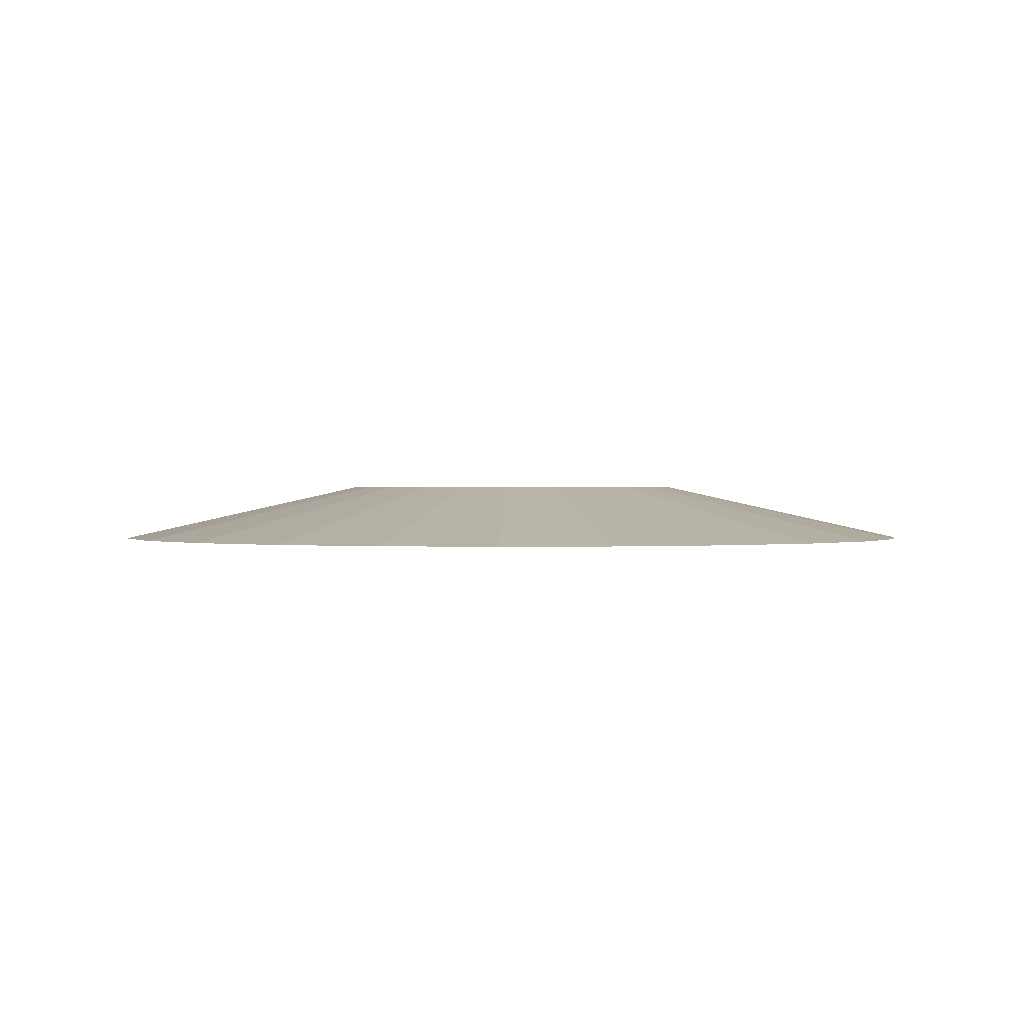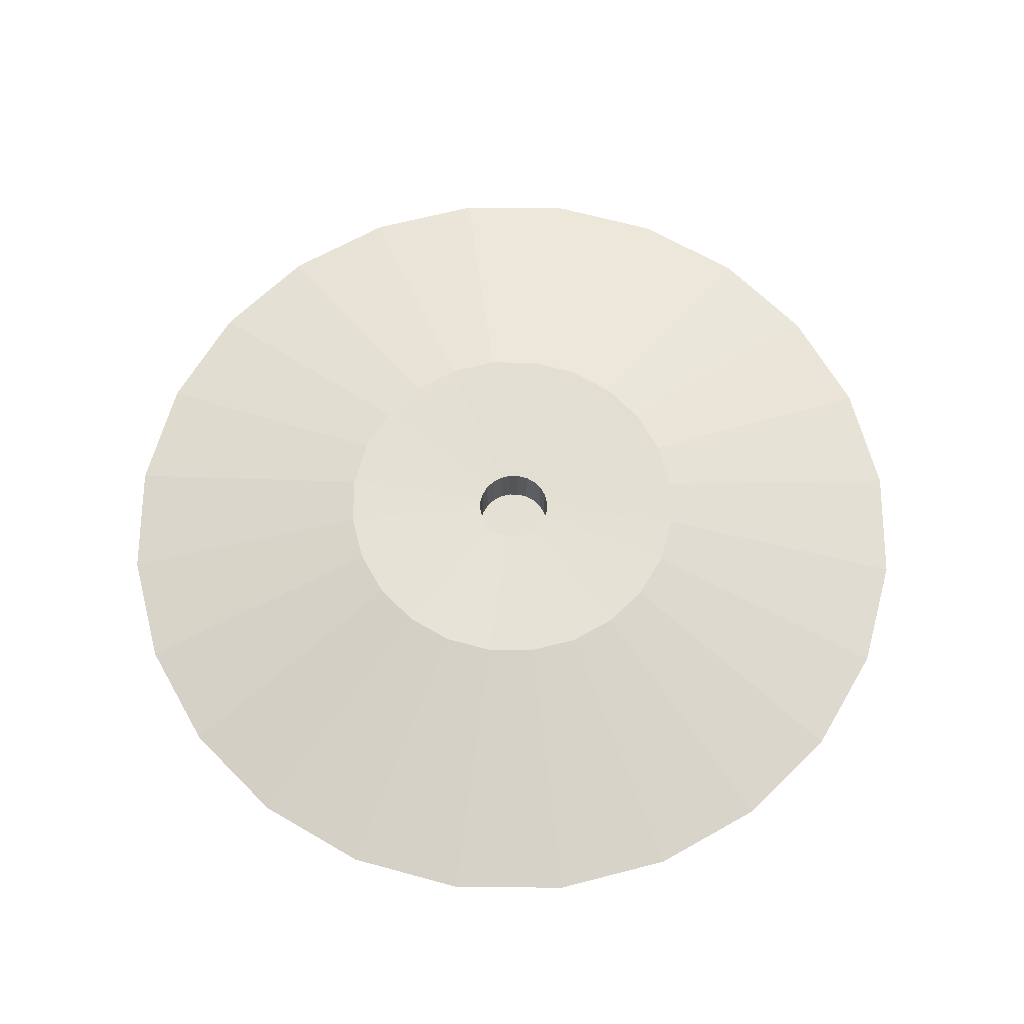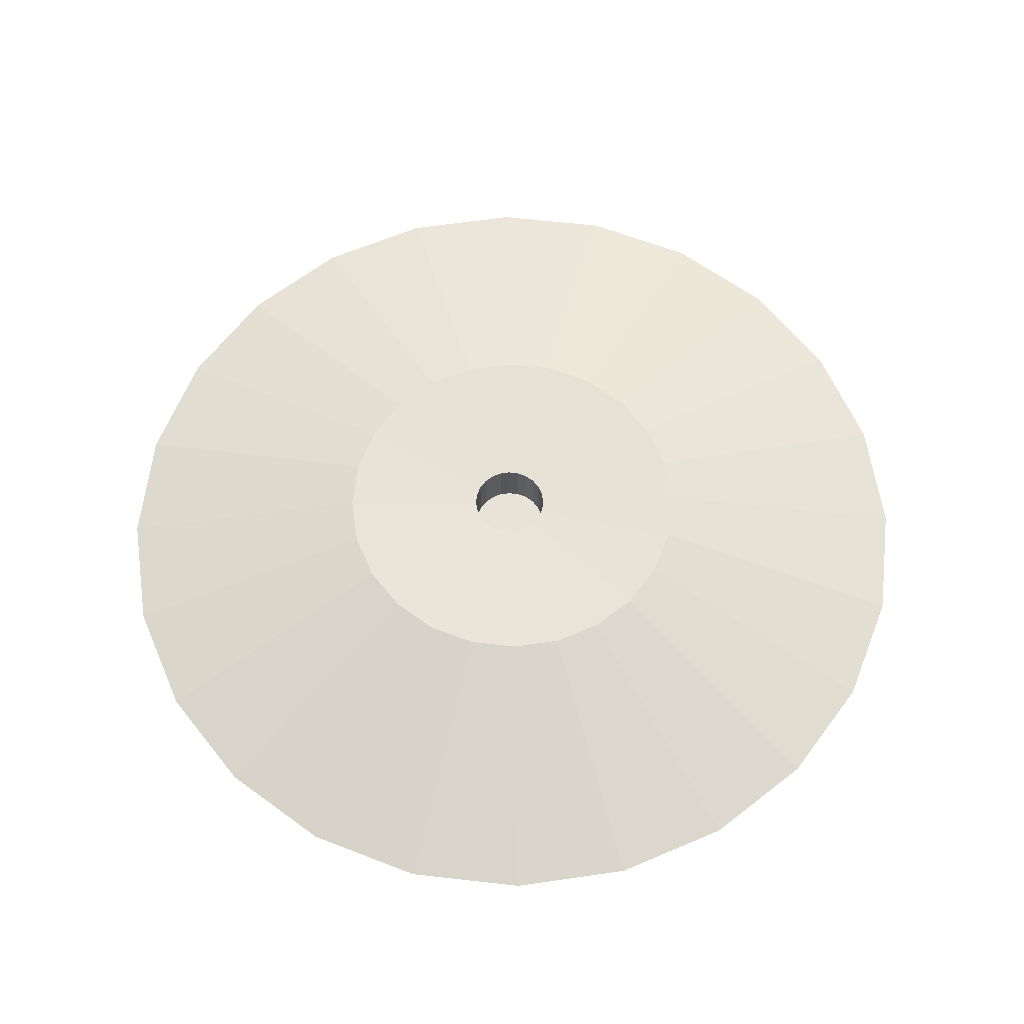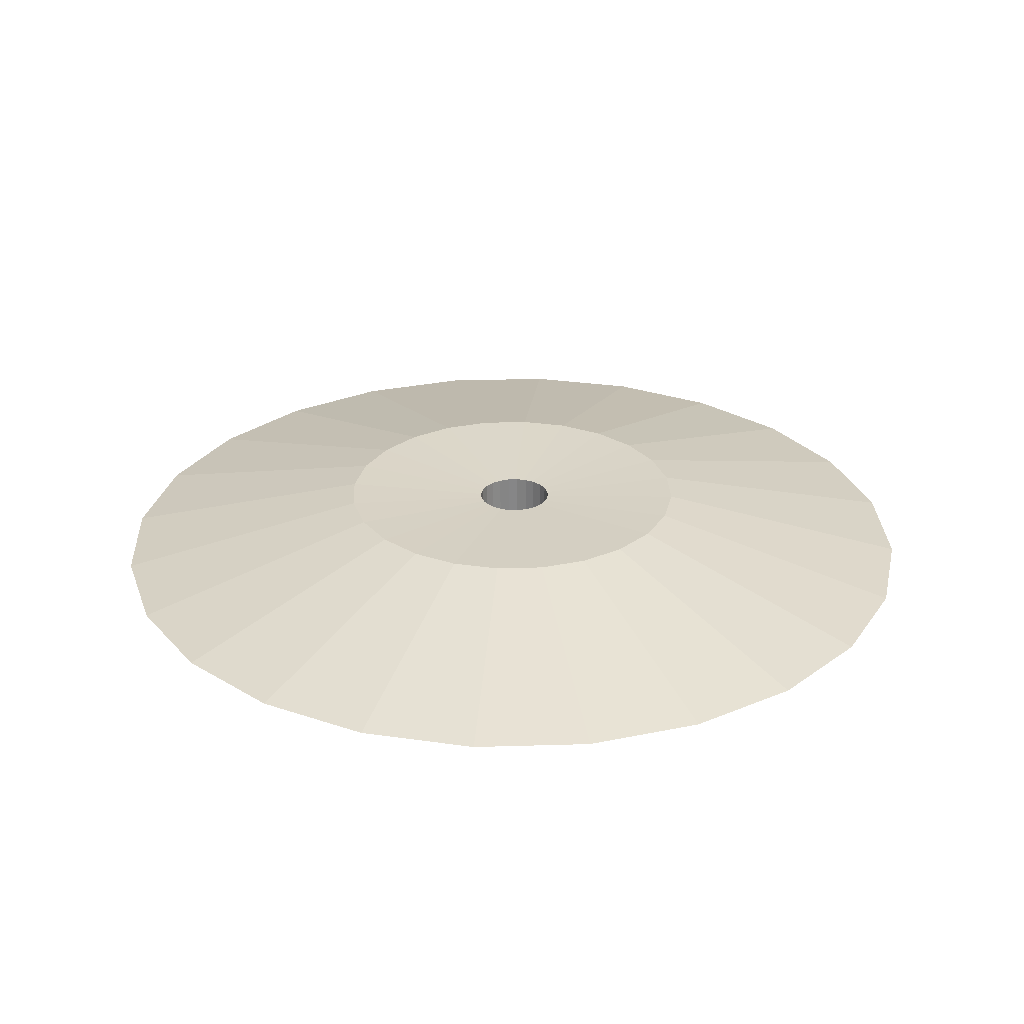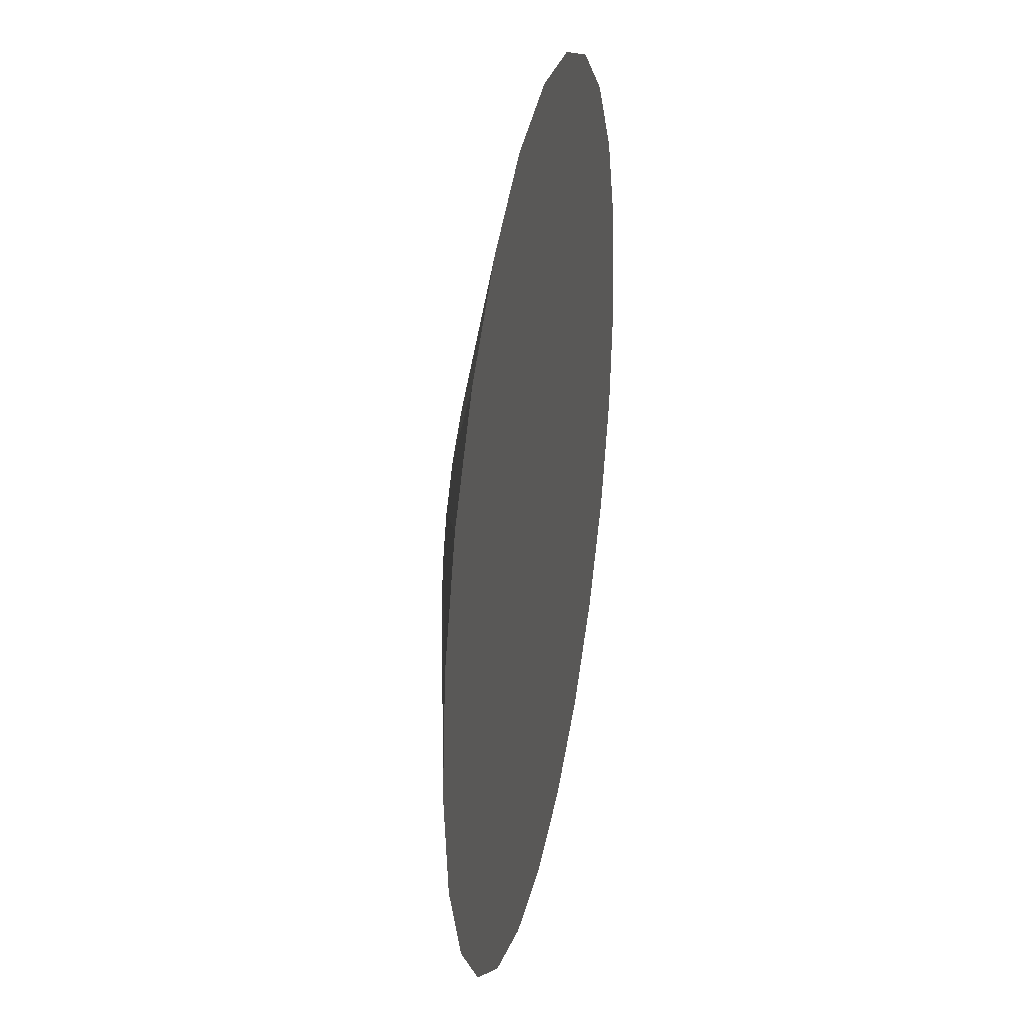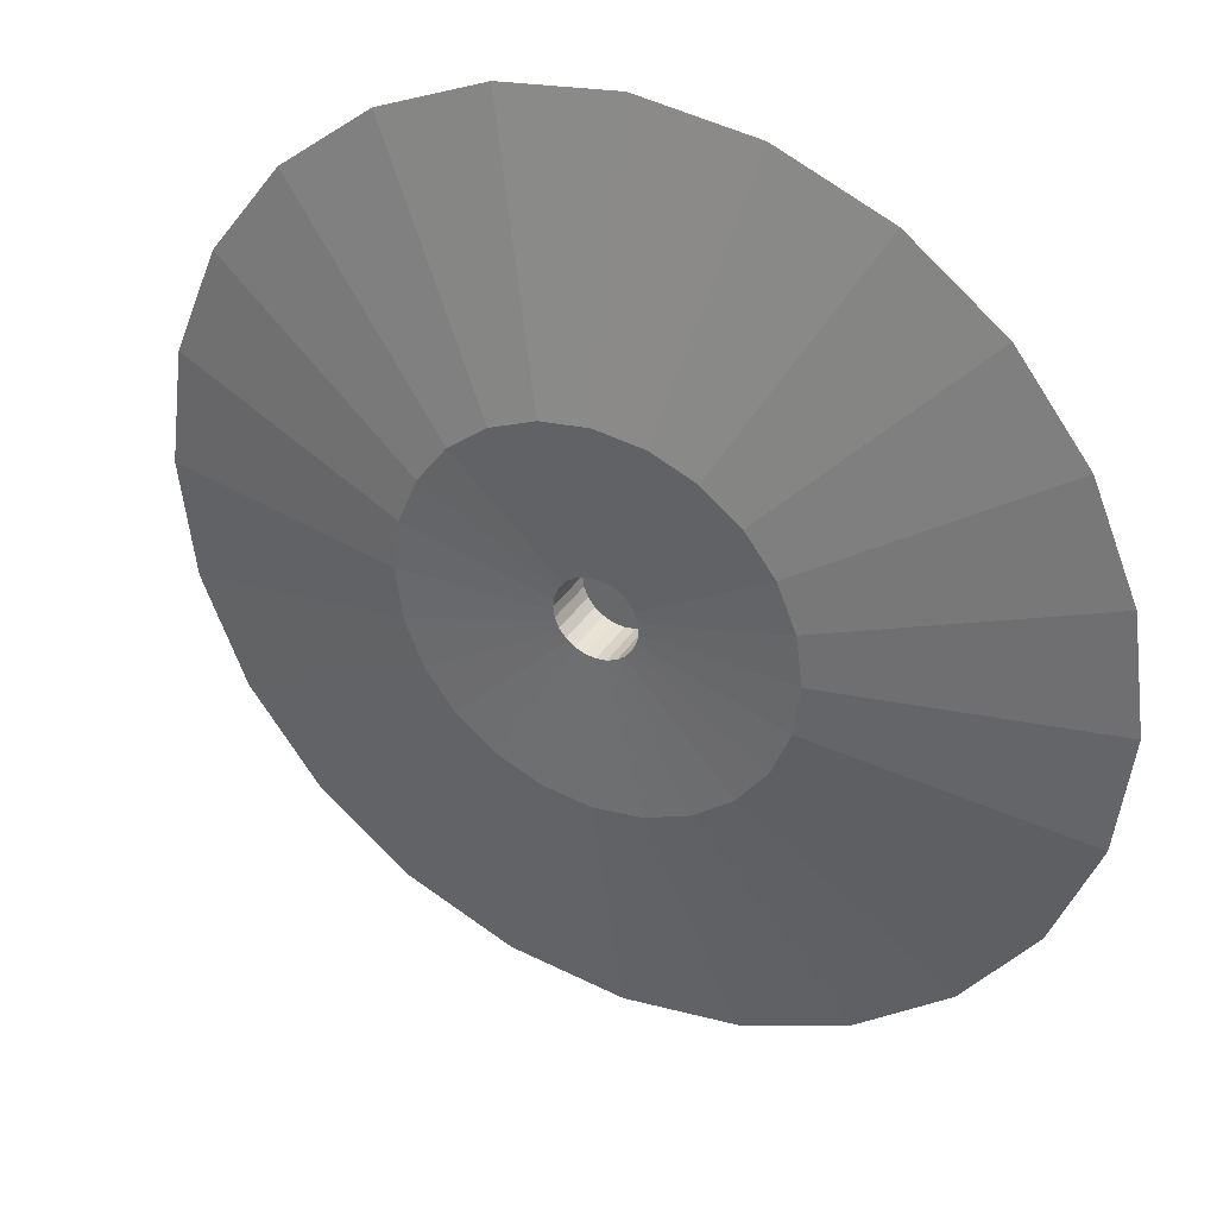
<metadata>
{"format":"obj","ext":"obj","renderer":"f3d","projection":"perspective","resolution":1024,"background":"white","views":[{"elev":0.6,"azim":-148.3,"up":"+Z"},{"elev":65.3,"azim":142.9,"up":"+Z"},{"elev":62.2,"azim":-60.9,"up":"+Z"},{"elev":28.0,"azim":64.9,"up":"+Z"},{"elev":32.0,"azim":101.0,"up":"+Y"},{"elev":34.2,"azim":27.4,"up":"+Y"}]}
</metadata>
<code>
g obj_3956607
v 24.15 -6.47 0
v 21.65 -12.5 32.75
v 21.65 -12.5 0
v 23.39 -8.301 32.75
v 24.15 -6.47 32.77
v 25 0 0
v 24.73 -2.033 32.77
v 25 -6.259e-17 32.8
v 24.41 4.506 32.8
v 24.15 6.47 0
v 24.15 6.47 32.82
v 21.65 12.5 0
v 22.33 10.86 32.82
v 21.65 12.5 32.84
v 17.68 17.68 0
v 18.56 16.53 32.84
v 17.68 17.68 32.86
v 12.5 21.65 32.87
v 12.5 21.65 0
v 13.31 21.03 32.86
v 6.47 24.15 32.87
v 6.47 24.15 0
v 6.961 23.95 32.87
v -12.5 21.65 32.87
v -6.47 24.15 0
v -12.5 21.65 0
v -6.961 23.95 32.87
v -6.47 24.15 32.87
v -17.68 17.68 32.86
v -17.68 17.68 0
v -13.31 21.03 32.86
v -21.65 12.5 32.84
v -21.65 12.5 0
v -18.56 16.53 32.84
v -22.33 10.86 32.82
v -24.15 6.47 0
v -24.15 6.47 32.82
v -25 -3.009e-15 32.8
v -25 -3.062e-15 0
v -24.41 4.506 32.8
v -24.73 -2.033 32.77
v -24.15 -6.47 0
v -24.15 -6.47 32.77
v -23.39 -8.301 32.75
v -21.65 -12.5 0
v -21.65 -12.5 32.75
v -20.57 -13.91 32.73
v -17.68 -17.68 0
v -17.68 -17.68 32.73
v -12.5 -21.65 32.72
v -12.5 -21.65 0
v -16.53 -18.56 32.72
v -6.47 -24.15 32.7
v -6.47 -24.15 0
v -11.55 -22.04 32.7
v 1.14e-15 -25 32.7
v 1.531e-15 -25 0
v -5.944 -24.22 32.7
v 6.47 -24.15 32.7
v 6.47 -24.15 0
v 5.944 -24.22 32.7
v 12.5 -21.65 32.72
v 12.5 -21.65 0
v 11.55 -22.04 32.7
v 17.68 -17.68 32.73
v 17.68 -17.68 0
v 16.53 -18.56 32.72
v 20.57 -13.91 32.73
v 9.049e-13 25 32.87
v -4.592e-15 25 0
v -59.35 100.8 36.8
v -83.94 81.9 36.8
v 9.024e-13 116.7 36.8
v -30.72 112.6 36.8
v 118.7 -2.033 36.8
v 274.4 71.5 0
v 114.7 28.69 36.8
v 284.1 -2.033 0
v 246 140 0
v 102.8 57.32 36.8
v 30.72 112.6 36.8
v 1.353e-12 282.1 0
v 73.53 272.4 0
v 274.4 -75.57 0
v 114.7 -32.76 36.8
v -73.53 272.4 0
v 59.35 100.8 36.8
v 142.1 244 0
v 83.94 81.9 36.8
v 200.9 198.9 0
v 246 -144.1 0
v 102.8 -61.38 36.8
v 200.9 -202.9 0
v 83.94 -85.97 36.8
v 142.1 -248.1 0
v 59.35 -104.8 36.8
v 73.53 -276.5 0
v 30.72 -116.7 36.8
v 1.985e-12 -120.7 36.8
v 1.797e-12 -286.1 0
v -30.72 -116.7 36.8
v -73.53 -276.5 0
v -59.35 -104.8 36.8
v -142.1 -248.1 0
v -83.94 -85.97 36.8
v -200.9 -202.9 0
v -102.8 -61.38 36.8
v -246 -144.1 0
v -114.7 -32.76 36.8
v -274.4 -75.57 0
v -118.7 -2.033 36.8
v -284.1 -2.033 0
v -274.4 71.5 0
v -114.7 28.69 36.8
v -246 140 0
v -102.8 57.32 36.8
v -200.9 198.9 0
v -142.1 244 0
f 1 2 3
f 2 1 4
f 4 1 5
f 6 5 1
f 5 6 7
f 7 6 8
f 6 9 8
f 9 6 10
f 9 10 11
f 12 11 10
f 11 12 13
f 13 12 14
f 15 14 12
f 14 15 16
f 16 15 17
f 18 15 19
f 15 18 20
f 17 15 20
f 21 19 22
f 19 21 23
f 18 19 23
f 24 25 26
f 25 24 27
f 25 27 28
f 29 26 30
f 26 29 31
f 26 31 24
f 32 30 33
f 30 32 34
f 30 34 29
f 35 36 37
f 36 35 33
f 33 35 32
f 38 36 39
f 36 38 40
f 36 40 37
f 41 42 43
f 42 41 39
f 39 41 38
f 44 45 46
f 45 44 42
f 42 44 43
f 47 48 49
f 48 47 45
f 45 47 46
f 50 48 51
f 48 50 52
f 48 52 49
f 53 51 54
f 51 53 55
f 51 55 50
f 56 54 57
f 54 56 58
f 54 58 53
f 59 57 60
f 57 59 61
f 56 57 61
f 62 60 63
f 60 62 64
f 60 64 59
f 65 63 66
f 63 65 67
f 63 67 62
f 66 68 65
f 68 66 3
f 68 3 2
f 69 22 70
f 22 69 21
f 28 70 25
f 70 28 69
f 34 71 72
f 71 34 29
f 71 29 31
f 27 73 74
f 73 27 28
f 73 28 69
f 75 76 77
f 76 75 78
f 77 79 80
f 79 77 76
f 81 82 73
f 82 81 83
f 84 75 85
f 75 84 78
f 74 82 86
f 82 74 73
f 87 83 81
f 83 87 88
f 89 88 87
f 88 89 90
f 80 90 89
f 90 80 79
f 91 85 92
f 85 91 84
f 93 92 94
f 92 93 91
f 95 94 96
f 94 95 93
f 97 96 98
f 96 97 95
f 97 99 100
f 99 97 98
f 100 101 102
f 101 100 99
f 102 103 104
f 103 102 101
f 104 105 106
f 105 104 103
f 106 107 108
f 107 106 105
f 108 109 110
f 109 108 107
f 110 111 112
f 111 110 109
f 111 113 112
f 113 111 114
f 114 115 113
f 115 114 116
f 116 117 115
f 117 116 72
f 72 118 117
f 118 72 71
f 71 86 118
f 86 71 74
f 35 72 116
f 72 35 32
f 72 32 34
f 31 74 71
f 74 31 24
f 74 24 27
f 40 116 114
f 116 40 37
f 116 37 35
f 41 114 111
f 114 41 38
f 40 114 38
f 109 41 111
f 41 109 43
f 43 109 44
f 107 44 109
f 44 107 46
f 46 107 47
f 105 47 107
f 47 105 49
f 49 105 52
f 103 52 105
f 52 103 50
f 50 103 55
f 101 55 103
f 55 101 53
f 53 101 58
f 99 58 101
f 58 99 56
f 99 61 56
f 61 99 98
f 98 59 61
f 59 98 64
f 64 98 96
f 96 62 64
f 62 96 67
f 67 96 94
f 94 65 67
f 65 94 68
f 68 94 92
f 92 2 68
f 2 92 4
f 4 92 85
f 85 5 4
f 5 85 7
f 7 85 75
f 75 8 7
f 8 75 77
f 77 9 8
f 11 80 13
f 80 11 9
f 80 9 77
f 14 89 16
f 89 14 13
f 89 13 80
f 17 87 20
f 87 17 16
f 87 16 89
f 18 81 23
f 81 18 20
f 81 20 87
f 69 81 73
f 81 69 21
f 81 21 23
f 113 110 112
f 110 113 115
f 110 115 108
f 108 115 106
f 106 115 117
f 106 117 118
f 106 118 104
f 104 118 102
f 102 118 86
f 102 86 100
f 100 86 82
f 100 82 83
f 100 83 97
f 97 83 95
f 95 83 88
f 95 88 93
f 93 88 90
f 93 90 91
f 91 90 79
f 91 79 84
f 84 79 76
f 84 76 78

</code>
